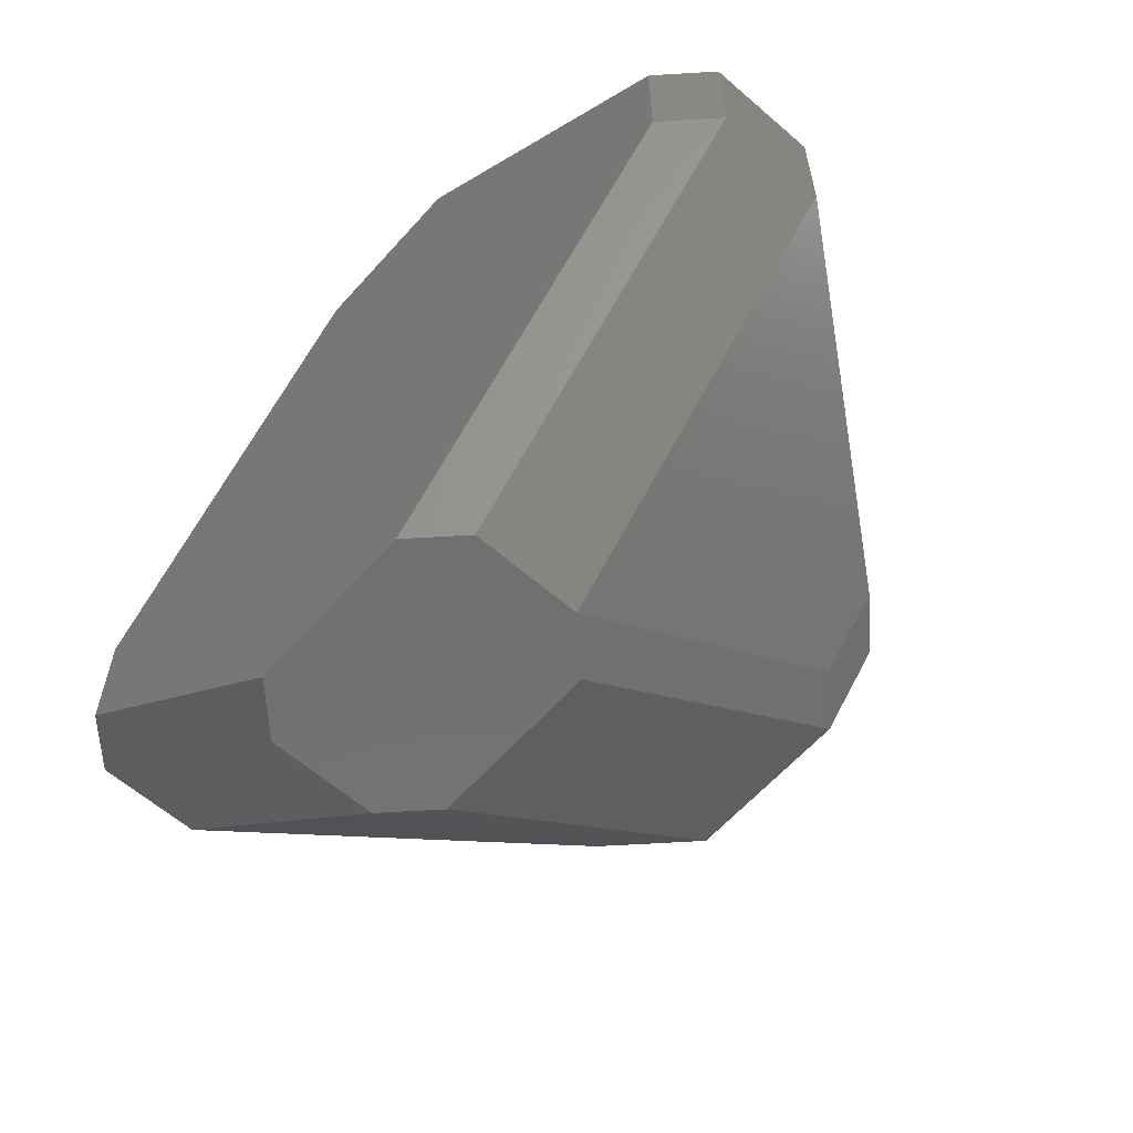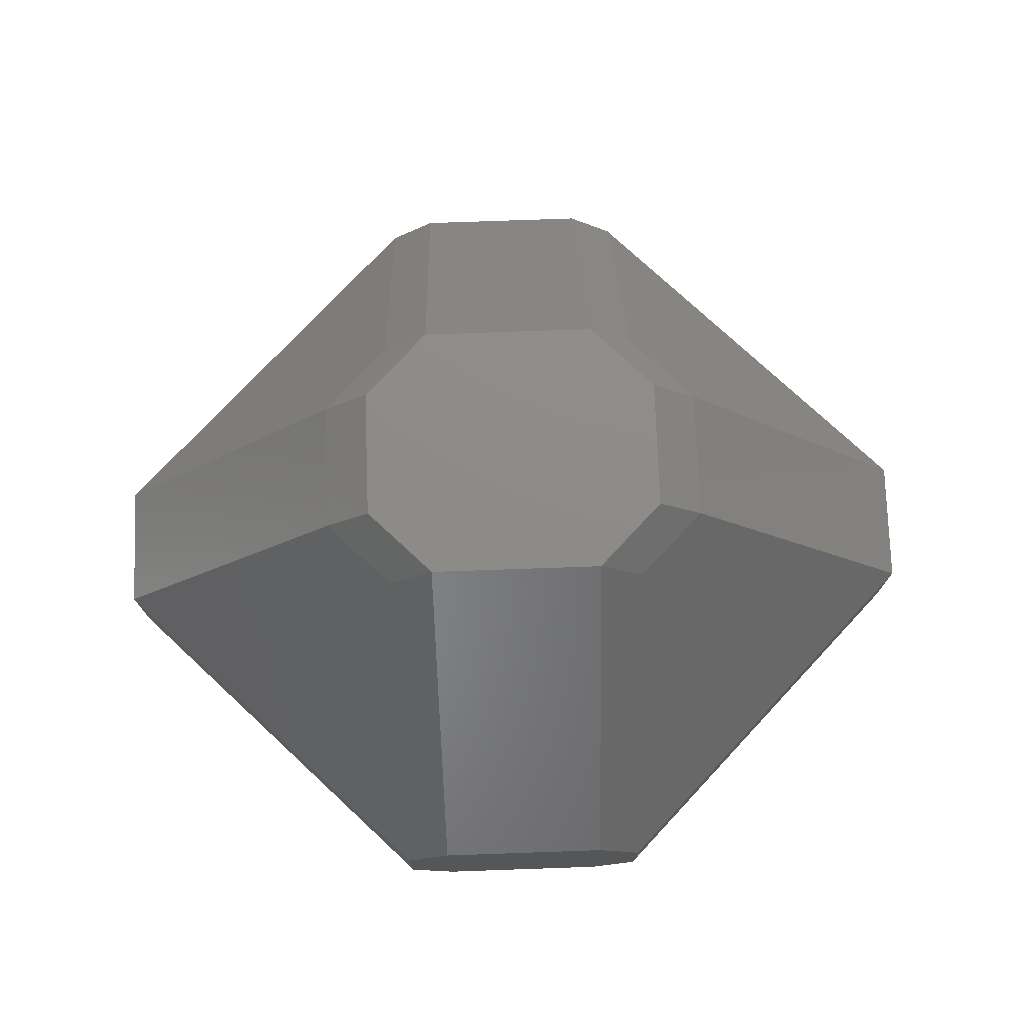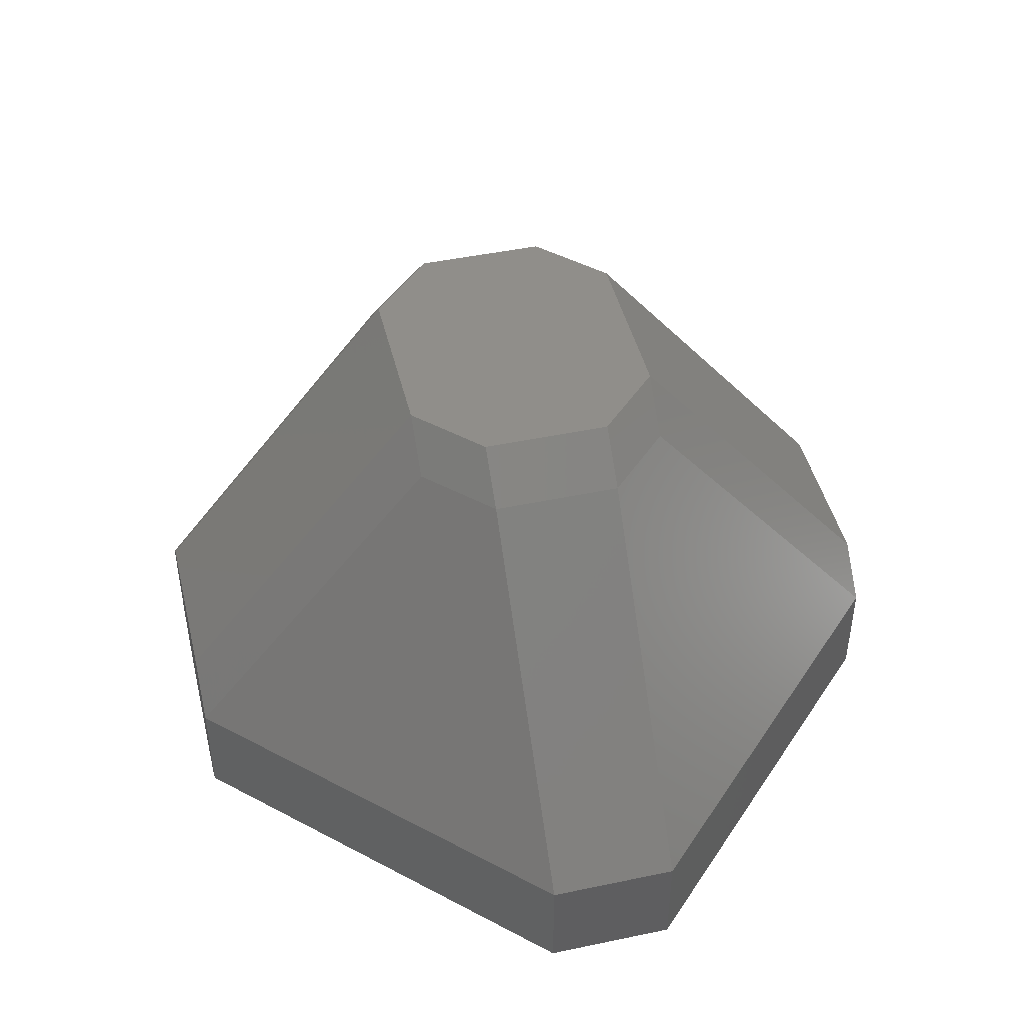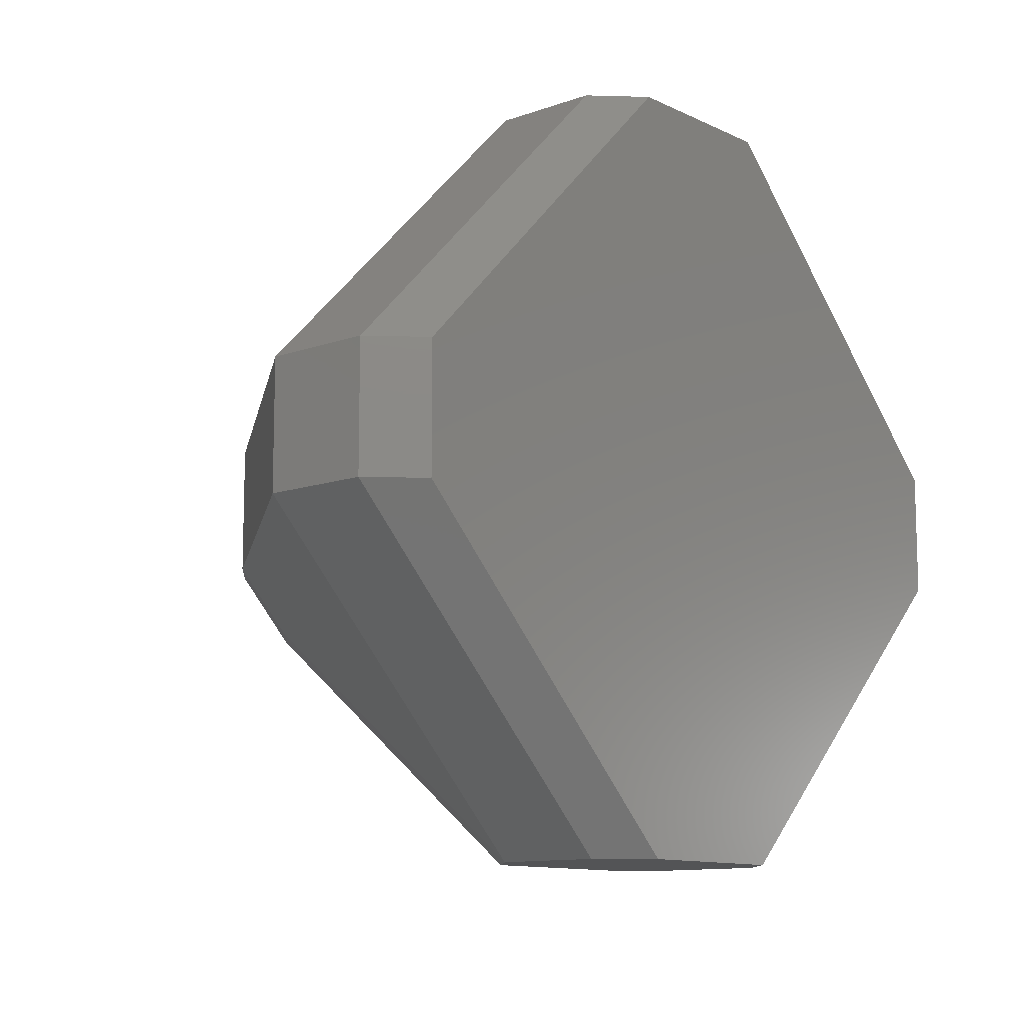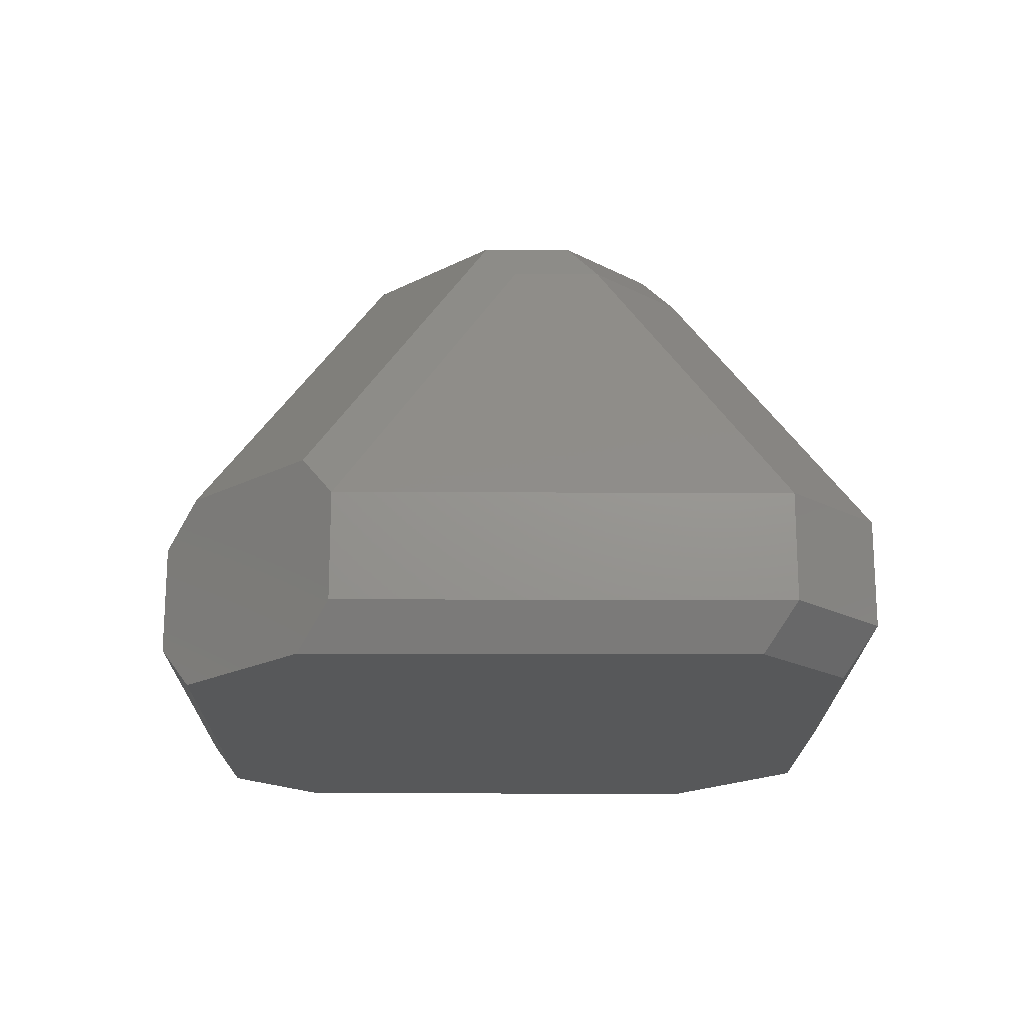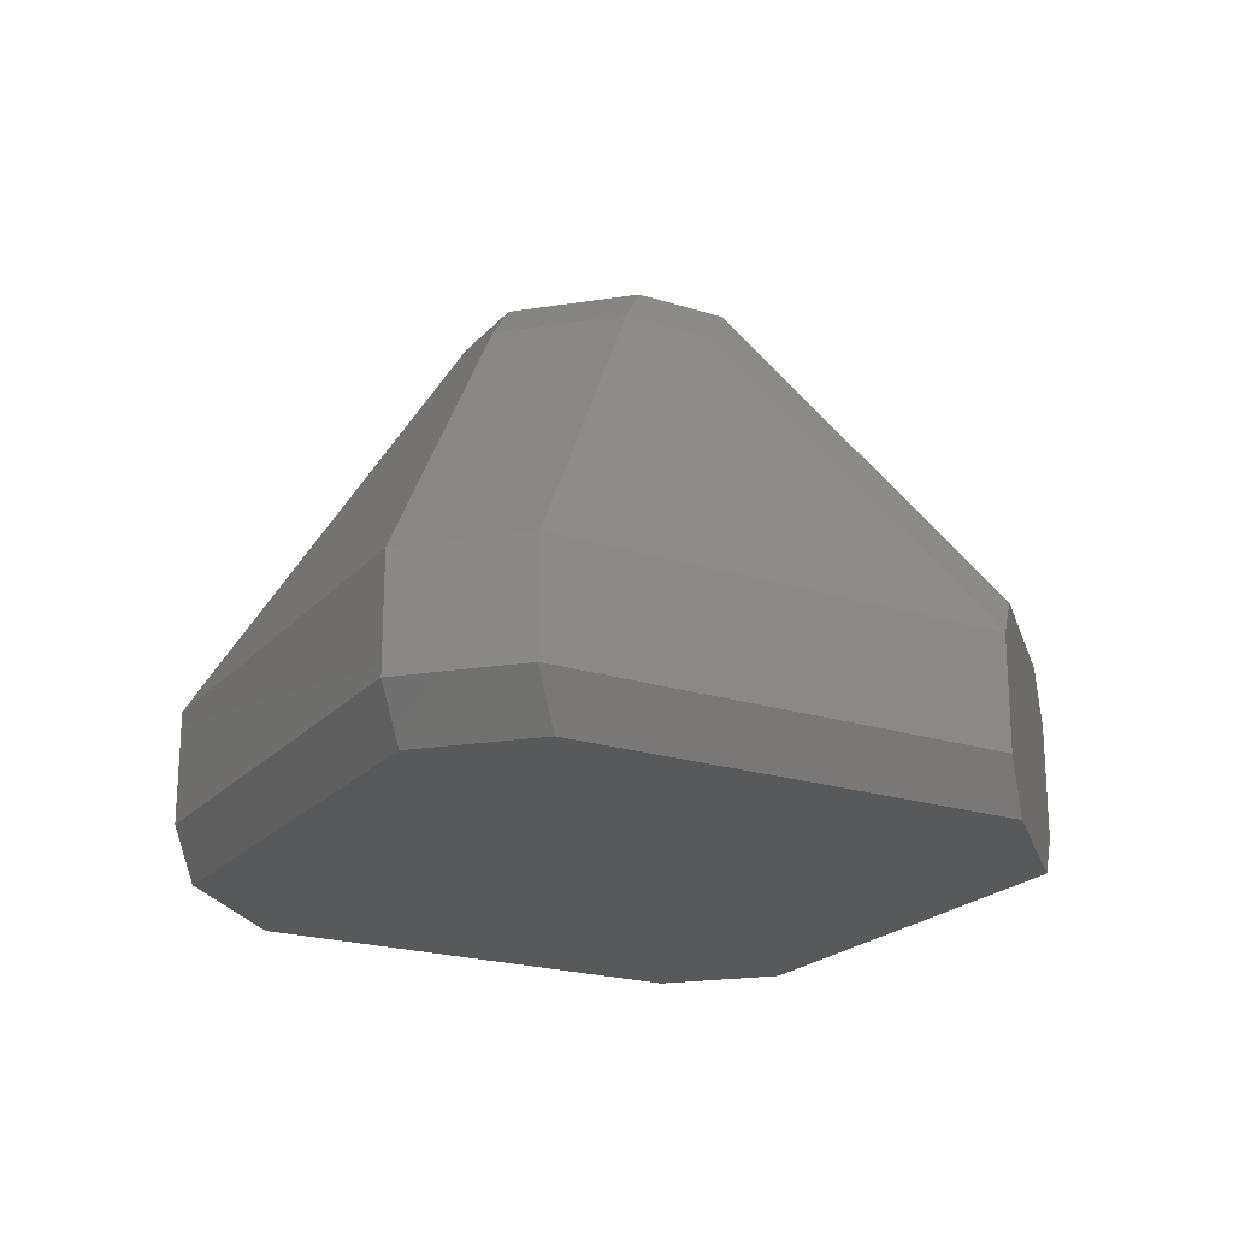
<metadata>
{"format":"stl","ext":"stl","renderer":"f3d","projection":"perspective","resolution":1024,"background":"white","views":[{"elev":-61.1,"azim":-131.5,"up":"+Y"},{"elev":75.4,"azim":178.0,"up":"+Z"},{"elev":45.7,"azim":76.4,"up":"+Z"},{"elev":-11.2,"azim":131.0,"up":"+Y"},{"elev":-19.0,"azim":-135.3,"up":"+Z"},{"elev":-21.4,"azim":-74.4,"up":"+Z"}]}
</metadata>
<code>
# stl→obj: 62 verts, 120 faces
v 1.354 -6 -4.061
v 6.354 1 -4.061
v 6.354 -1 -4.061
v 1.354 6 -4.061
v -1.354 -6 -4.061
v -1.354 6 -4.061
v -6.354 -1 -4.061
v -6.354 1 -4.061
v 1.354 6 -0.9393
v 2.061 6 -1.646
v -1.354 6 -0.9393
v 2.061 6 -3.354
v -2.061 6 -1.646
v -2.061 6 -3.354
v -7.061 1 -3.354
v 7.061 1 -3.354
v 2.061 -6 -1.646
v 7.061 -1 -3.354
v 7.061 -1 -1.646
v 2.061 -6 -3.354
v -4.889 3.172 -1.646
v -7.061 1 -1.646
v -2.061 -6 -3.354
v -7.061 -1 -3.354
v -7.061 -1 -1.646
v -2.061 -6 -1.646
v 4.889 3.172 -1.646
v 7.061 1 -1.646
v -1.354 -6 -0.9393
v 1.354 -6 -0.9393
v 2.061 -2 3.354
v 1.354 -2 4.061
v 1.707 -5.514 -0.6857
v 2.061 -5.257 -0.7179
v 3.061 -1 3.354
v 6.744 -1 -1.25
v -6.843 1 -1.375
v -3.061 1 3.354
v -2.061 -2 3.354
v -6.744 -1 -1.25
v -2.061 -5.257 -0.7179
v -6.744 0 -1.25
v -3.061 -1 3.354
v -2.354 1 4.061
v -2.354 -1 4.061
v 6.843 1 -1.375
v 3.061 1 3.354
v 6.744 0 -1.25
v -1.707 -5.514 -0.6857
v -2.061 2 3.354
v 1.707 2 3.707
v 1.707 1.646 4.061
v 2.354 1 4.061
v 2.061 2 3.354
v 2.354 -1 4.061
v -1.707 1.646 4.061
v 1.636 1.717 4.061
v -1.636 1.717 4.061
v 1.354 2 4.061
v -1.354 2 4.061
v -1.354 -2 4.061
v -1.707 2 3.707
f 1 2 3
f 1 4 2
f 5 4 1
f 5 6 4
f 7 6 5
f 6 7 8
f 4 9 10
f 9 4 11
f 4 10 12
f 6 11 4
f 11 6 13
f 13 6 14
f 8 14 6
f 14 8 15
f 2 12 16
f 12 2 4
f 17 18 19
f 18 17 20
f 14 21 13
f 15 21 14
f 21 15 22
f 18 2 16
f 2 18 3
f 23 7 5
f 7 23 24
f 23 25 24
f 25 23 26
f 27 12 10
f 16 27 28
f 27 16 12
f 19 16 28
f 16 19 18
f 24 22 15
f 22 24 25
f 20 3 18
f 3 20 1
f 5 29 26
f 29 5 30
f 5 26 23
f 1 30 5
f 30 1 17
f 17 1 20
f 7 15 8
f 15 7 24
f 30 31 32
f 31 30 33
f 33 30 17
f 31 33 34
f 35 31 36
f 21 37 38
f 39 40 41
f 31 34 36
f 38 37 42
f 43 44 38
f 44 43 45
f 46 47 48
f 39 41 49
f 21 50 13
f 50 21 38
f 47 51 52
f 47 52 53
f 51 47 54
f 54 27 10
f 27 54 47
f 22 25 42
f 40 42 25
f 43 42 40
f 42 43 38
f 52 55 53
f 56 52 57
f 58 57 59
f 52 32 55
f 58 59 60
f 56 57 58
f 52 56 32
f 32 56 61
f 45 56 44
f 56 45 61
f 47 35 48
f 36 48 35
f 19 48 36
f 48 19 28
f 39 45 43
f 45 39 61
f 32 35 55
f 35 32 31
f 29 39 49
f 39 29 61
f 29 49 26
f 43 40 39
f 11 62 60
f 62 11 50
f 50 11 13
f 55 47 53
f 47 55 35
f 9 51 54
f 51 9 59
f 9 54 10
f 27 47 46
f 38 62 50
f 62 38 56
f 56 38 44
f 21 22 37
f 41 26 49
f 37 22 42
f 40 25 26
f 41 40 26
f 34 33 17
f 46 48 28
f 36 17 19
f 28 27 46
f 34 17 36
f 9 60 59
f 60 9 11
f 60 62 58
f 51 59 57
f 29 32 61
f 32 29 30
f 62 56 58
f 51 57 52

</code>
